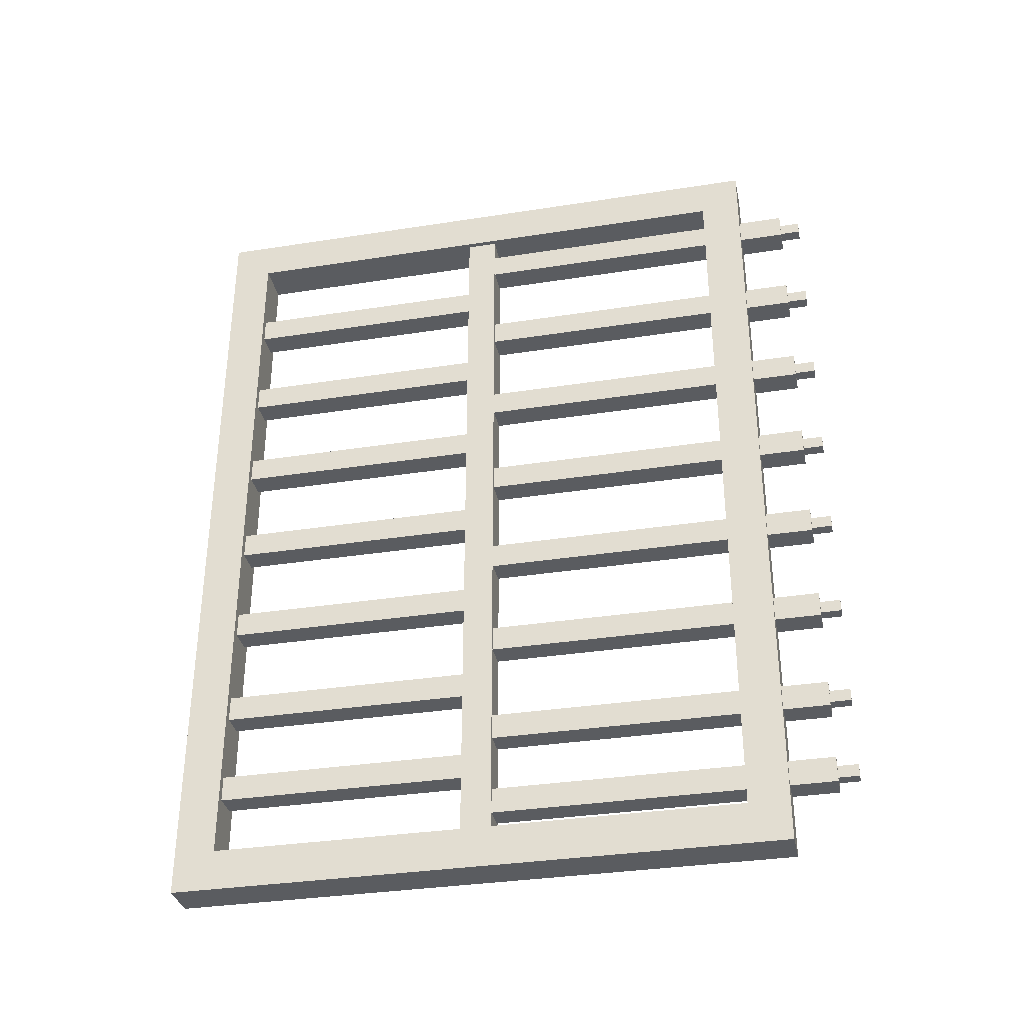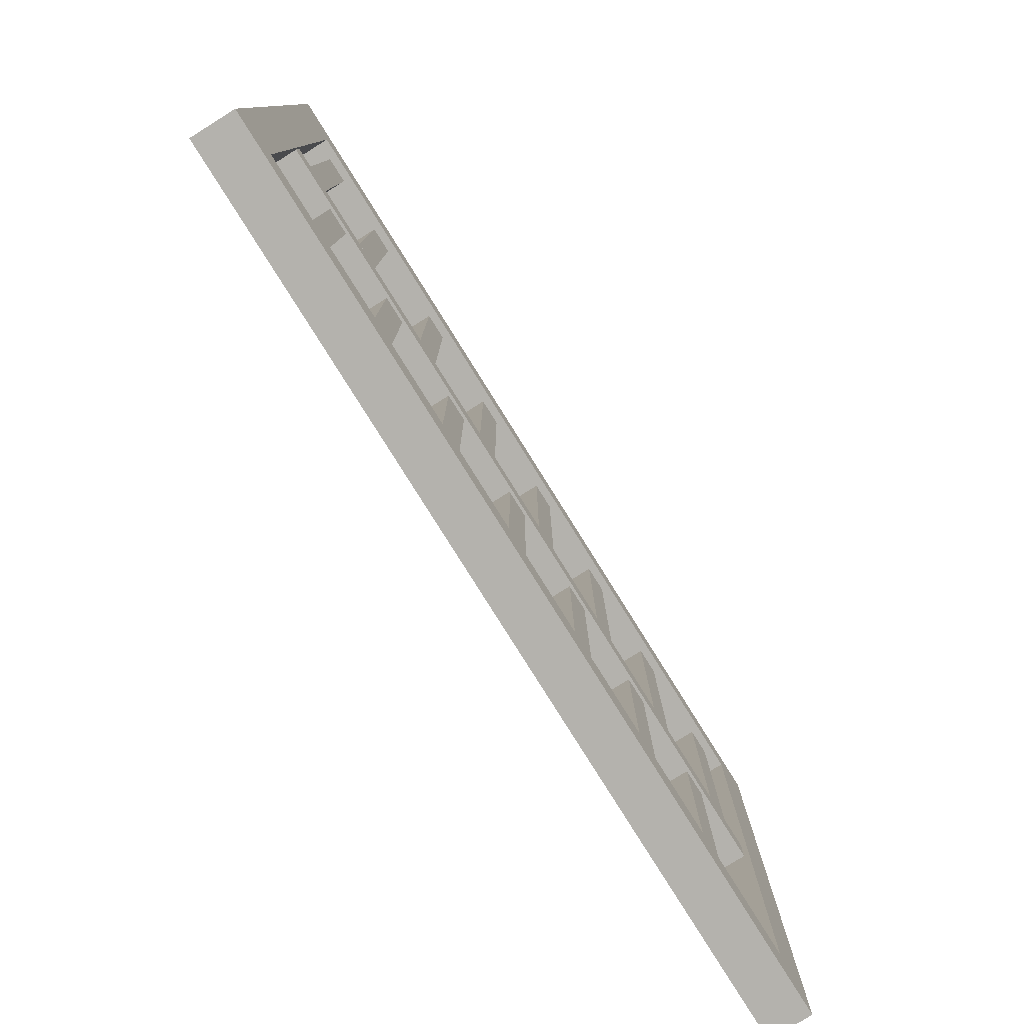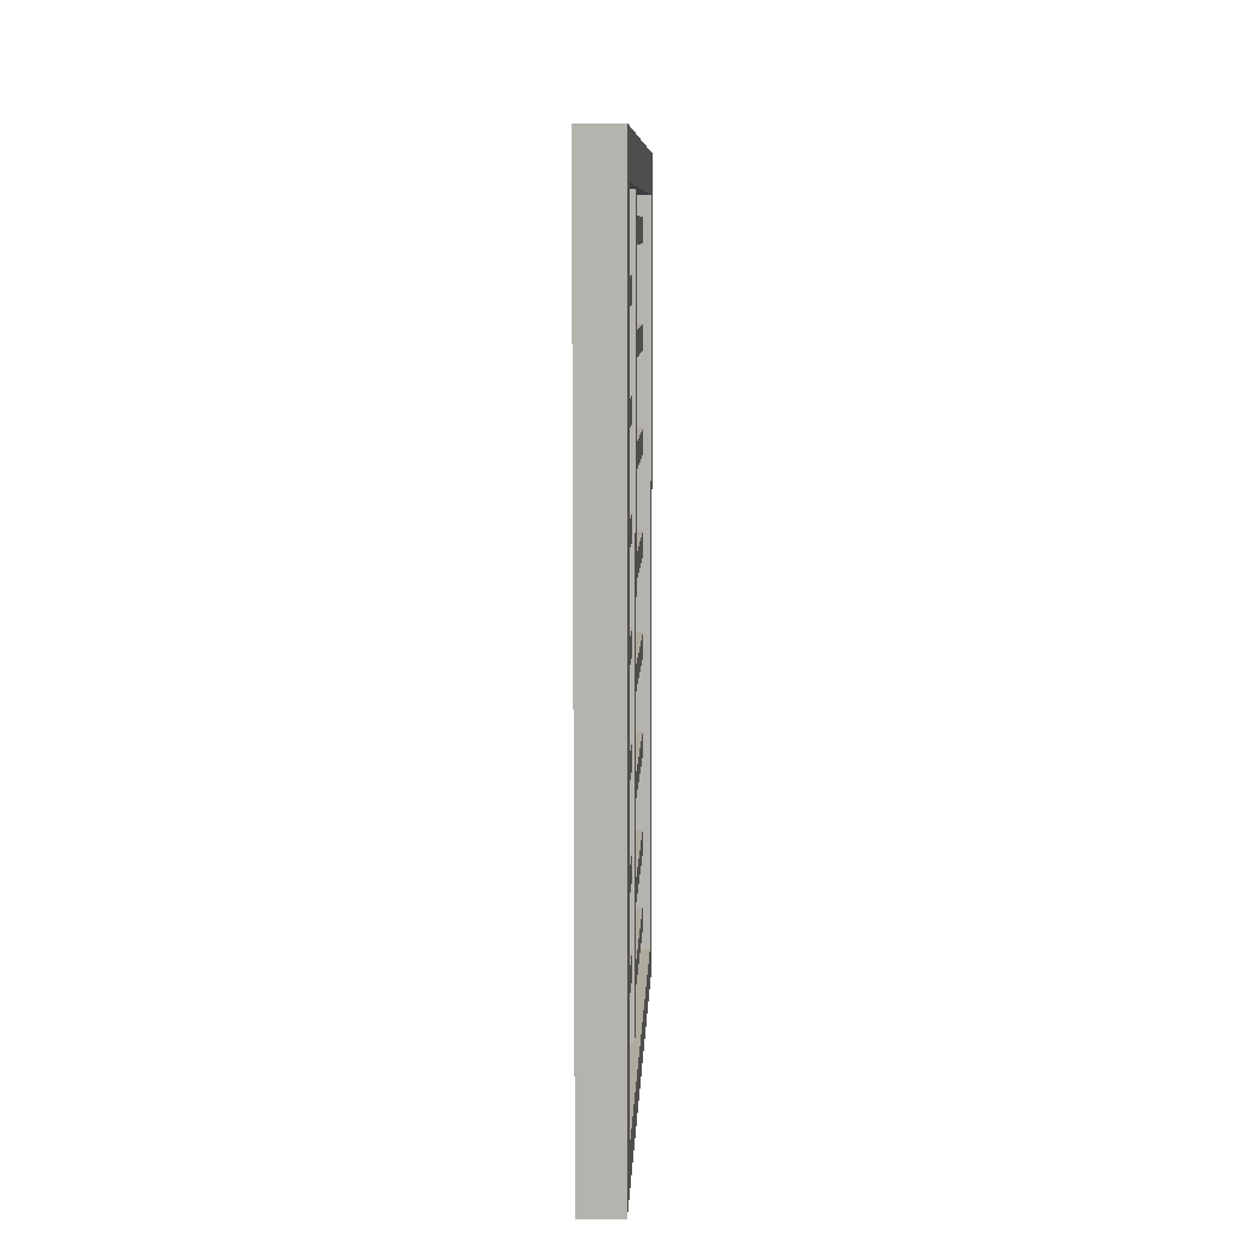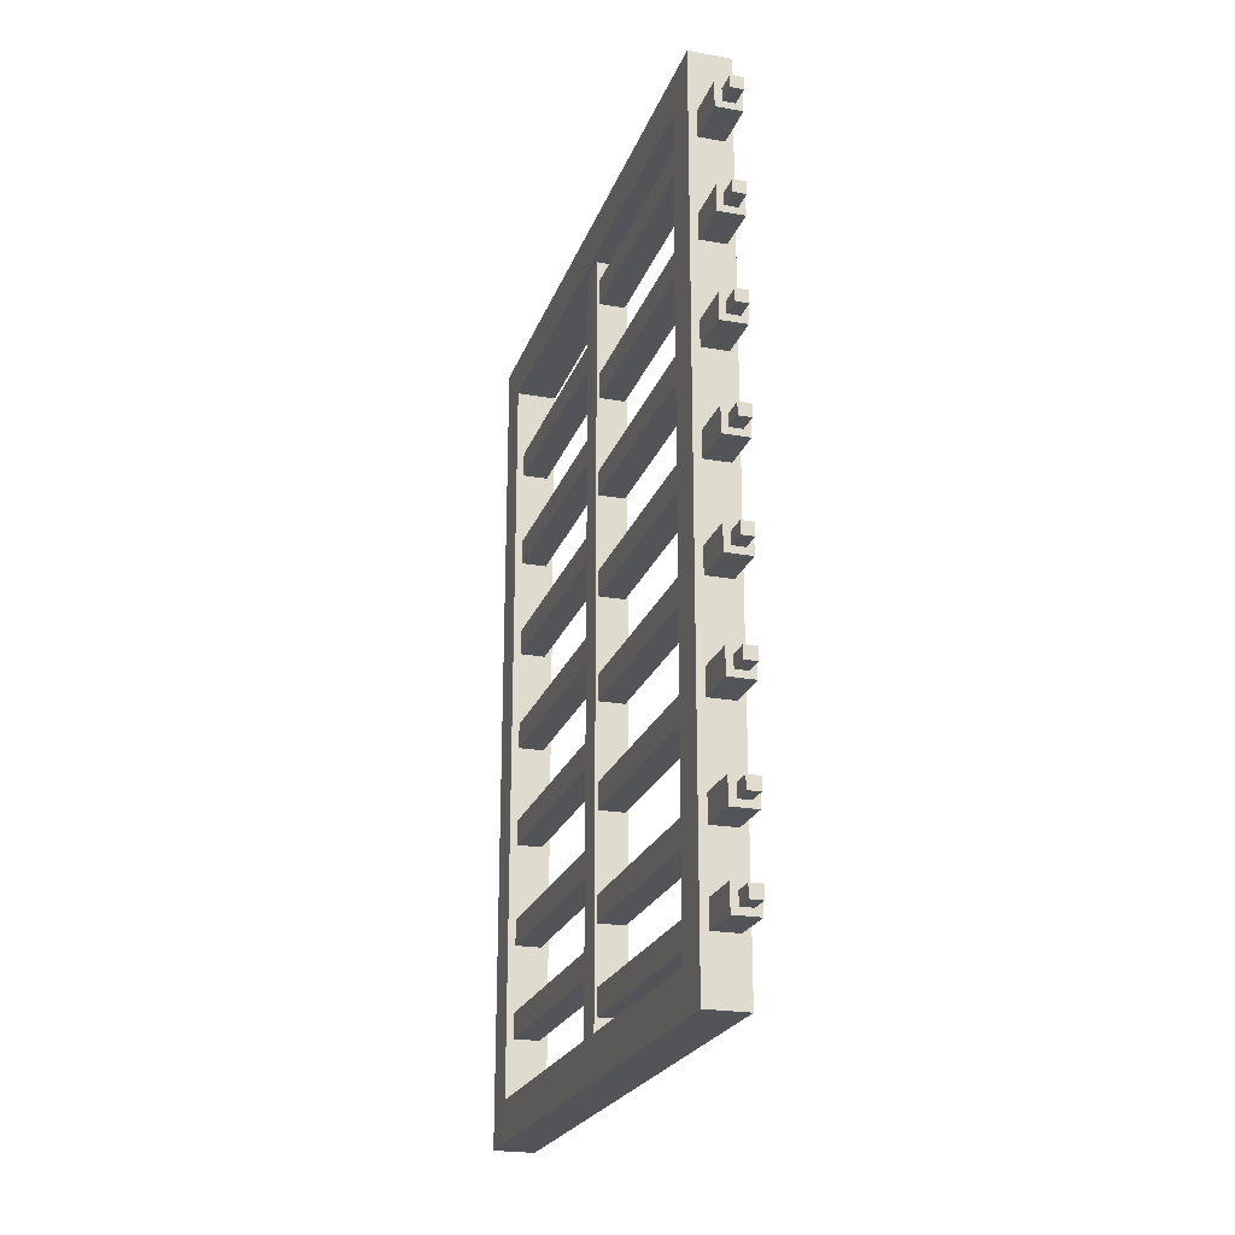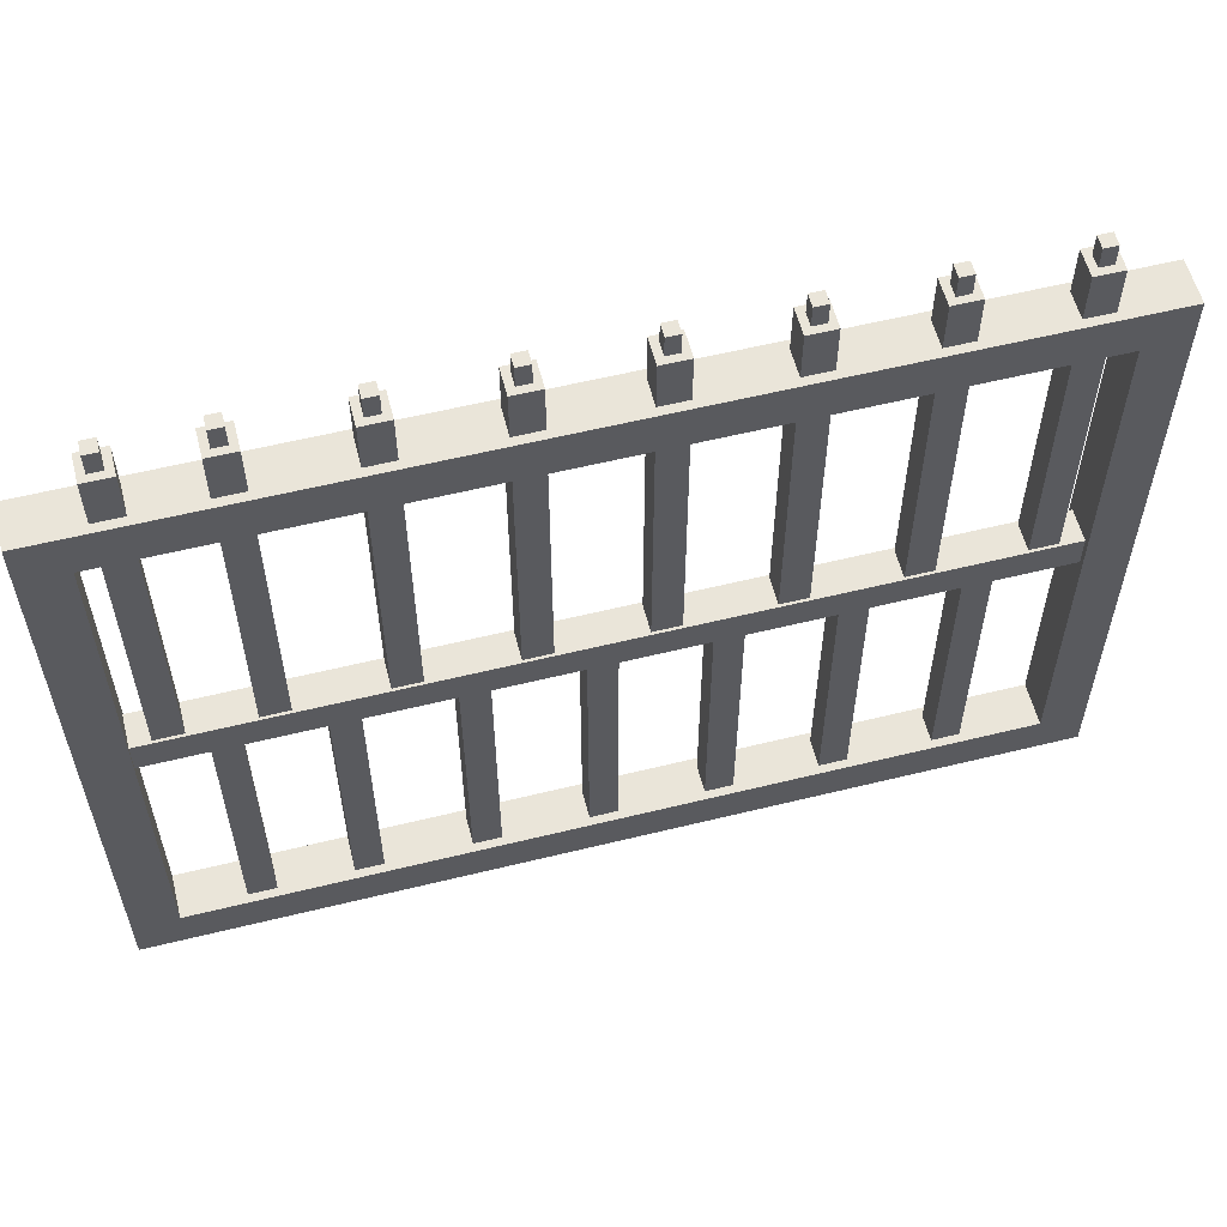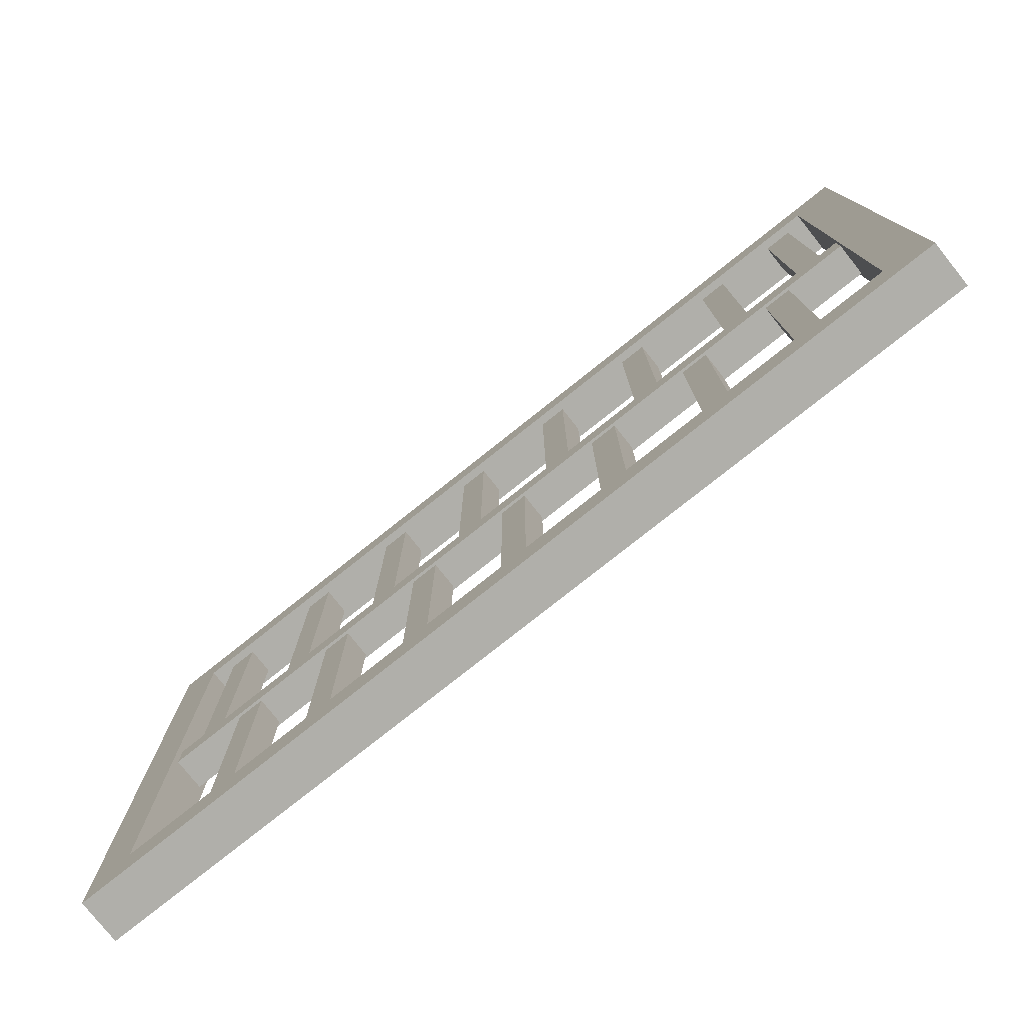
<metadata>
{"format":"obj","ext":"obj","renderer":"f3d","projection":"perspective","resolution":1024,"background":"white","views":[{"elev":-34.2,"azim":101.9,"up":"+Z"},{"elev":-79.5,"azim":-148.0,"up":"+Y"},{"elev":9.3,"azim":2.5,"up":"+Z"},{"elev":-22.8,"azim":163.0,"up":"+Z"},{"elev":57.9,"azim":-104.3,"up":"+Y"},{"elev":-78.0,"azim":128.5,"up":"+Y"}]}
</metadata>
<code>
v -0.03 3.625 -4.82
v -0.03 3.875 -4.82
v -0.03 3.625 -4.88
v -0.03 3.875 -4.88
v 0.03 3.625 -4.82
v 0.03 3.875 -4.82
v 0.03 3.625 -4.88
v 0.03 3.875 -4.88
v -0.03 3.625 -5.32
v -0.03 3.875 -5.32
v -0.03 3.625 -5.38
v -0.03 3.875 -5.38
v 0.03 3.625 -5.32
v 0.03 3.875 -5.32
v 0.03 3.625 -5.38
v 0.03 3.875 -5.38
v -0.0625 2.025 -3.287
v -0.0625 3.775 -3.287
v -0.0625 2.025 -3.412
v -0.0625 3.775 -3.412
v 0.0625 2.025 -3.287
v 0.0625 3.775 -3.287
v 0.0625 2.025 -3.412
v 0.0625 3.775 -3.412
v -0.1 0.55 -5.9
v -0.1 3.55 -5.9
v -0.1 0.55 -6.1
v -0.1 3.55 -6.1
v 0.1 0.55 -5.9
v 0.1 3.55 -5.9
v 0.1 0.55 -6.1
v 0.1 3.55 -6.1
v -0.1 3.35 -2.05
v -0.1 3.55 -2.05
v -0.1 3.35 -6.05
v -0.1 3.55 -6.05
v 0.1 3.35 -2.05
v 0.1 3.55 -2.05
v 0.1 3.35 -6.05
v 0.1 3.55 -6.05
v -0.0625 2.025 -2.288
v -0.0625 3.775 -2.288
v -0.0625 2.025 -2.412
v -0.0625 3.775 -2.412
v 0.0625 2.025 -2.288
v 0.0625 3.775 -2.288
v 0.0625 2.025 -2.412
v 0.0625 3.775 -2.412
v -0.1 0.55 -2.05
v -0.1 0.75 -2.05
v -0.1 0.55 -6.05
v -0.1 0.75 -6.05
v 0.1 0.55 -2.05
v 0.1 0.75 -2.05
v 0.1 0.55 -6.05
v 0.1 0.75 -6.05
v -0.075 1.975 -2.05
v -0.075 2.125 -2.05
v -0.075 1.975 -6.05
v -0.075 2.125 -6.05
v 0.075 1.975 -2.05
v 0.075 2.125 -2.05
v 0.075 1.975 -6.05
v 0.075 2.125 -6.05
v -0.1 0.55 -1.986
v -0.1 3.55 -1.986
v -0.1 0.55 -2.186
v -0.1 3.55 -2.186
v 0.1 0.55 -1.986
v 0.1 3.55 -1.986
v 0.1 0.55 -2.186
v 0.1 3.55 -2.186
v -0.0625 2.025 -2.787
v -0.0625 3.775 -2.787
v -0.0625 2.025 -2.912
v -0.0625 3.775 -2.912
v 0.0625 2.025 -2.787
v 0.0625 3.775 -2.787
v 0.0625 2.025 -2.912
v 0.0625 3.775 -2.912
v -0.0625 2.025 -3.788
v -0.0625 3.775 -3.788
v -0.0625 2.025 -3.913
v -0.0625 3.775 -3.913
v 0.0625 2.025 -3.788
v 0.0625 3.775 -3.788
v 0.0625 2.025 -3.913
v 0.0625 3.775 -3.913
v -0.0625 2.025 -4.287
v -0.0625 3.775 -4.287
v -0.0625 2.025 -4.412
v -0.0625 3.775 -4.412
v 0.0625 2.025 -4.287
v 0.0625 3.775 -4.287
v 0.0625 2.025 -4.412
v 0.0625 3.775 -4.412
v -0.0625 2.025 -5.287
v -0.0625 3.775 -5.287
v -0.0625 2.025 -5.412
v -0.0625 3.775 -5.412
v 0.0625 2.025 -5.287
v 0.0625 3.775 -5.287
v 0.0625 2.025 -5.412
v 0.0625 3.775 -5.412
v -0.0625 2.025 -4.787
v -0.0625 3.775 -4.787
v -0.0625 2.025 -4.912
v -0.0625 3.775 -4.912
v 0.0625 2.025 -4.787
v 0.0625 3.775 -4.787
v 0.0625 2.025 -4.912
v 0.0625 3.775 -4.912
v -0.0625 0.61 -2.538
v -0.0625 2.11 -2.538
v -0.0625 0.61 -2.663
v -0.0625 2.11 -2.663
v 0.0625 0.61 -2.538
v 0.0625 2.11 -2.538
v 0.0625 0.61 -2.663
v 0.0625 2.11 -2.663
v -0.0625 2.025 -5.687
v -0.0625 3.775 -5.687
v -0.0625 2.025 -5.812
v -0.0625 3.775 -5.812
v 0.0625 2.025 -5.687
v 0.0625 3.775 -5.687
v 0.0625 2.025 -5.812
v 0.0625 3.775 -5.812
v -0.0625 0.61 -5.487
v -0.0625 2.11 -5.487
v -0.0625 0.61 -5.612
v -0.0625 2.11 -5.612
v 0.0625 0.61 -5.487
v 0.0625 2.11 -5.487
v 0.0625 0.61 -5.612
v 0.0625 2.11 -5.612
v -0.0625 0.61 -5.037
v -0.0625 2.11 -5.037
v -0.0625 0.61 -5.162
v -0.0625 2.11 -5.162
v 0.0625 0.61 -5.037
v 0.0625 2.11 -5.037
v 0.0625 0.61 -5.162
v 0.0625 2.11 -5.162
v -0.0625 0.61 -4.537
v -0.0625 2.11 -4.537
v -0.0625 0.61 -4.662
v -0.0625 2.11 -4.662
v 0.0625 0.61 -4.537
v 0.0625 2.11 -4.537
v 0.0625 0.61 -4.662
v 0.0625 2.11 -4.662
v -0.0625 0.61 -4.037
v -0.0625 2.11 -4.037
v -0.0625 0.61 -4.162
v -0.0625 2.11 -4.162
v 0.0625 0.61 -4.037
v 0.0625 2.11 -4.037
v 0.0625 0.61 -4.162
v 0.0625 2.11 -4.162
v -0.0625 0.61 -3.537
v -0.0625 2.11 -3.537
v -0.0625 0.61 -3.662
v -0.0625 2.11 -3.662
v 0.0625 0.61 -3.537
v 0.0625 2.11 -3.537
v 0.0625 0.61 -3.662
v 0.0625 2.11 -3.662
v -0.0625 0.61 -3.037
v -0.0625 2.11 -3.037
v -0.0625 0.61 -3.162
v -0.0625 2.11 -3.162
v 0.0625 0.61 -3.037
v 0.0625 2.11 -3.037
v 0.0625 0.61 -3.162
v 0.0625 2.11 -3.162
v -0.03 3.625 -2.32
v -0.03 3.875 -2.32
v -0.03 3.625 -2.38
v -0.03 3.875 -2.38
v 0.03 3.625 -2.32
v 0.03 3.875 -2.32
v 0.03 3.625 -2.38
v 0.03 3.875 -2.38
v -0.03 3.625 -4.32
v -0.03 3.875 -4.32
v -0.03 3.625 -4.38
v -0.03 3.875 -4.38
v 0.03 3.625 -4.32
v 0.03 3.875 -4.32
v 0.03 3.625 -4.38
v 0.03 3.875 -4.38
v -0.03 3.625 -3.32
v -0.03 3.875 -3.32
v -0.03 3.625 -3.38
v -0.03 3.875 -3.38
v 0.03 3.625 -3.32
v 0.03 3.875 -3.32
v 0.03 3.625 -3.38
v 0.03 3.875 -3.38
v -0.03 3.625 -5.72
v -0.03 3.875 -5.72
v -0.03 3.625 -5.78
v -0.03 3.875 -5.78
v 0.03 3.625 -5.72
v 0.03 3.875 -5.72
v 0.03 3.625 -5.78
v 0.03 3.875 -5.78
v -0.03 3.625 -2.82
v -0.03 3.875 -2.82
v -0.03 3.625 -2.88
v -0.03 3.875 -2.88
v 0.03 3.625 -2.82
v 0.03 3.875 -2.82
v 0.03 3.625 -2.88
v 0.03 3.875 -2.88
v -0.03 3.625 -3.82
v -0.03 3.875 -3.82
v -0.03 3.625 -3.88
v -0.03 3.875 -3.88
v 0.03 3.625 -3.82
v 0.03 3.875 -3.82
v 0.03 3.625 -3.88
v 0.03 3.875 -3.88
v 0.1 0.55 -6.1
v 0.1 0.55 -2.05
v 0.1 0.55 -6.05
v 0.1 0.55 -2.05
v 0.1 0.55 -6.05
f 2 3 1
f 4 7 3
f 8 5 7
f 6 1 5
f 7 1 3
f 4 6 8
f 10 11 9
f 12 15 11
f 16 13 15
f 14 9 13
f 15 9 11
f 12 14 16
f 18 19 17
f 20 23 19
f 24 21 23
f 22 17 21
f 23 17 19
f 20 22 24
f 26 27 25
f 28 31 27
f 32 29 31
f 30 25 29
f 31 25 27
f 28 30 32
f 34 35 33
f 36 39 35
f 40 37 39
f 38 33 37
f 39 33 35
f 36 38 40
f 42 43 41
f 44 47 43
f 48 45 47
f 46 41 45
f 47 41 43
f 44 46 48
f 50 51 49
f 52 55 51
f 56 53 55
f 54 49 53
f 55 49 51
f 52 54 56
f 57 60 59
f 60 63 59
f 64 61 63
f 62 57 61
f 63 57 59
f 60 62 64
f 66 67 65
f 68 71 67
f 72 69 71
f 70 65 69
f 71 65 67
f 68 70 72
f 74 75 73
f 76 79 75
f 80 77 79
f 78 73 77
f 79 73 75
f 76 78 80
f 82 83 81
f 84 87 83
f 88 85 87
f 86 81 85
f 87 81 83
f 84 86 88
f 90 91 89
f 92 95 91
f 96 93 95
f 94 89 93
f 95 89 91
f 92 94 96
f 98 99 97
f 100 103 99
f 104 101 103
f 102 97 101
f 103 97 99
f 100 102 104
f 106 107 105
f 108 111 107
f 112 109 111
f 110 105 109
f 111 105 107
f 108 110 112
f 114 115 113
f 116 119 115
f 120 117 119
f 118 113 117
f 119 113 115
f 116 118 120
f 122 123 121
f 124 127 123
f 128 125 127
f 126 121 125
f 127 121 123
f 124 126 128
f 130 131 129
f 132 135 131
f 136 133 135
f 134 129 133
f 135 129 131
f 132 134 136
f 138 139 137
f 140 143 139
f 144 141 143
f 142 137 141
f 143 137 139
f 140 142 144
f 146 147 145
f 148 151 147
f 152 149 151
f 150 145 149
f 151 145 147
f 148 150 152
f 154 155 153
f 156 159 155
f 160 157 159
f 158 153 157
f 159 153 155
f 156 158 160
f 162 163 161
f 164 167 163
f 168 165 167
f 166 161 165
f 167 161 163
f 164 166 168
f 170 171 169
f 172 175 171
f 176 173 175
f 174 169 173
f 175 169 171
f 172 174 176
f 178 179 177
f 180 183 179
f 184 181 183
f 182 177 181
f 183 177 179
f 180 182 184
f 186 187 185
f 188 191 187
f 192 189 191
f 190 185 189
f 191 185 187
f 188 190 192
f 194 195 193
f 196 199 195
f 200 197 199
f 198 193 197
f 199 193 195
f 196 198 200
f 202 203 201
f 204 207 203
f 208 205 207
f 206 201 205
f 207 201 203
f 204 206 208
f 210 211 209
f 212 215 211
f 216 213 215
f 214 209 213
f 215 209 211
f 212 214 216
f 218 219 217
f 220 223 219
f 224 221 223
f 222 217 221
f 223 217 219
f 220 222 224
f 53 227 226
f 226 229 228
f 2 4 3
f 4 8 7
f 8 6 5
f 6 2 1
f 7 5 1
f 4 2 6
f 10 12 11
f 12 16 15
f 16 14 13
f 14 10 9
f 15 13 9
f 12 10 14
f 18 20 19
f 20 24 23
f 24 22 21
f 22 18 17
f 23 21 17
f 20 18 22
f 26 28 27
f 28 32 31
f 32 30 29
f 30 26 25
f 31 29 25
f 28 26 30
f 34 36 35
f 36 40 39
f 40 38 37
f 38 34 33
f 39 37 33
f 36 34 38
f 42 44 43
f 44 48 47
f 48 46 45
f 46 42 41
f 47 45 41
f 44 42 46
f 50 52 51
f 52 56 55
f 56 54 53
f 54 50 49
f 55 53 49
f 52 50 54
f 57 58 60
f 60 64 63
f 64 62 61
f 62 58 57
f 63 61 57
f 60 58 62
f 66 68 67
f 68 72 71
f 72 70 69
f 70 66 65
f 71 69 65
f 68 66 70
f 74 76 75
f 76 80 79
f 80 78 77
f 78 74 73
f 79 77 73
f 76 74 78
f 82 84 83
f 84 88 87
f 88 86 85
f 86 82 81
f 87 85 81
f 84 82 86
f 90 92 91
f 92 96 95
f 96 94 93
f 94 90 89
f 95 93 89
f 92 90 94
f 98 100 99
f 100 104 103
f 104 102 101
f 102 98 97
f 103 101 97
f 100 98 102
f 106 108 107
f 108 112 111
f 112 110 109
f 110 106 105
f 111 109 105
f 108 106 110
f 114 116 115
f 116 120 119
f 120 118 117
f 118 114 113
f 119 117 113
f 116 114 118
f 122 124 123
f 124 128 127
f 128 126 125
f 126 122 121
f 127 125 121
f 124 122 126
f 130 132 131
f 132 136 135
f 136 134 133
f 134 130 129
f 135 133 129
f 132 130 134
f 138 140 139
f 140 144 143
f 144 142 141
f 142 138 137
f 143 141 137
f 140 138 142
f 146 148 147
f 148 152 151
f 152 150 149
f 150 146 145
f 151 149 145
f 148 146 150
f 154 156 155
f 156 160 159
f 160 158 157
f 158 154 153
f 159 157 153
f 156 154 158
f 162 164 163
f 164 168 167
f 168 166 165
f 166 162 161
f 167 165 161
f 164 162 166
f 170 172 171
f 172 176 175
f 176 174 173
f 174 170 169
f 175 173 169
f 172 170 174
f 178 180 179
f 180 184 183
f 184 182 181
f 182 178 177
f 183 181 177
f 180 178 182
f 186 188 187
f 188 192 191
f 192 190 189
f 190 186 185
f 191 189 185
f 188 186 190
f 194 196 195
f 196 200 199
f 200 198 197
f 198 194 193
f 199 197 193
f 196 194 198
f 202 204 203
f 204 208 207
f 208 206 205
f 206 202 201
f 207 205 201
f 204 202 206
f 210 212 211
f 212 216 215
f 216 214 213
f 214 210 209
f 215 213 209
f 212 210 214
f 218 220 219
f 220 224 223
f 224 222 221
f 222 218 217
f 223 221 217
f 220 218 222
f 53 55 227
f 226 227 229

</code>
